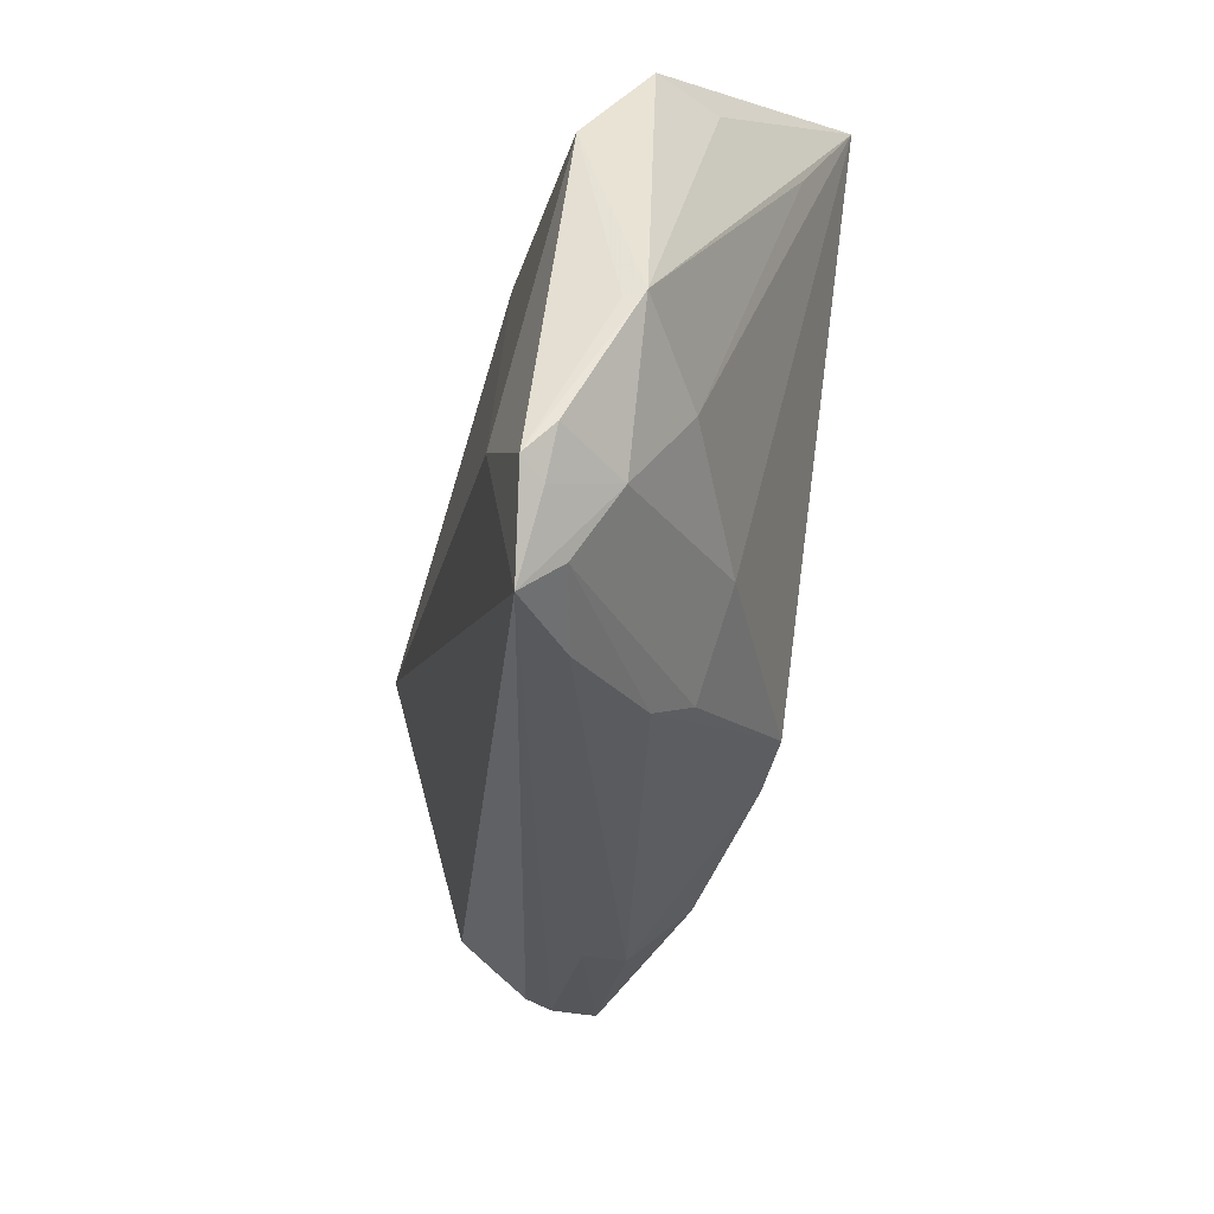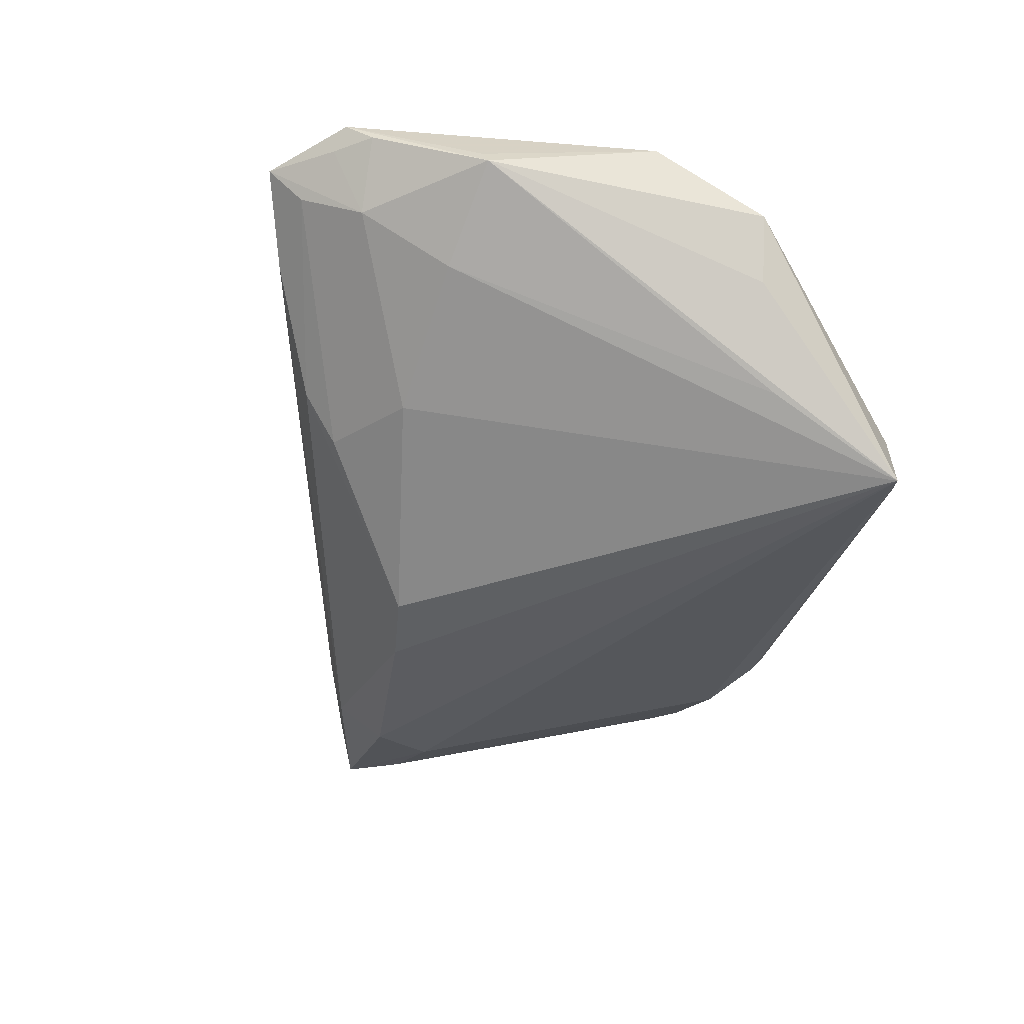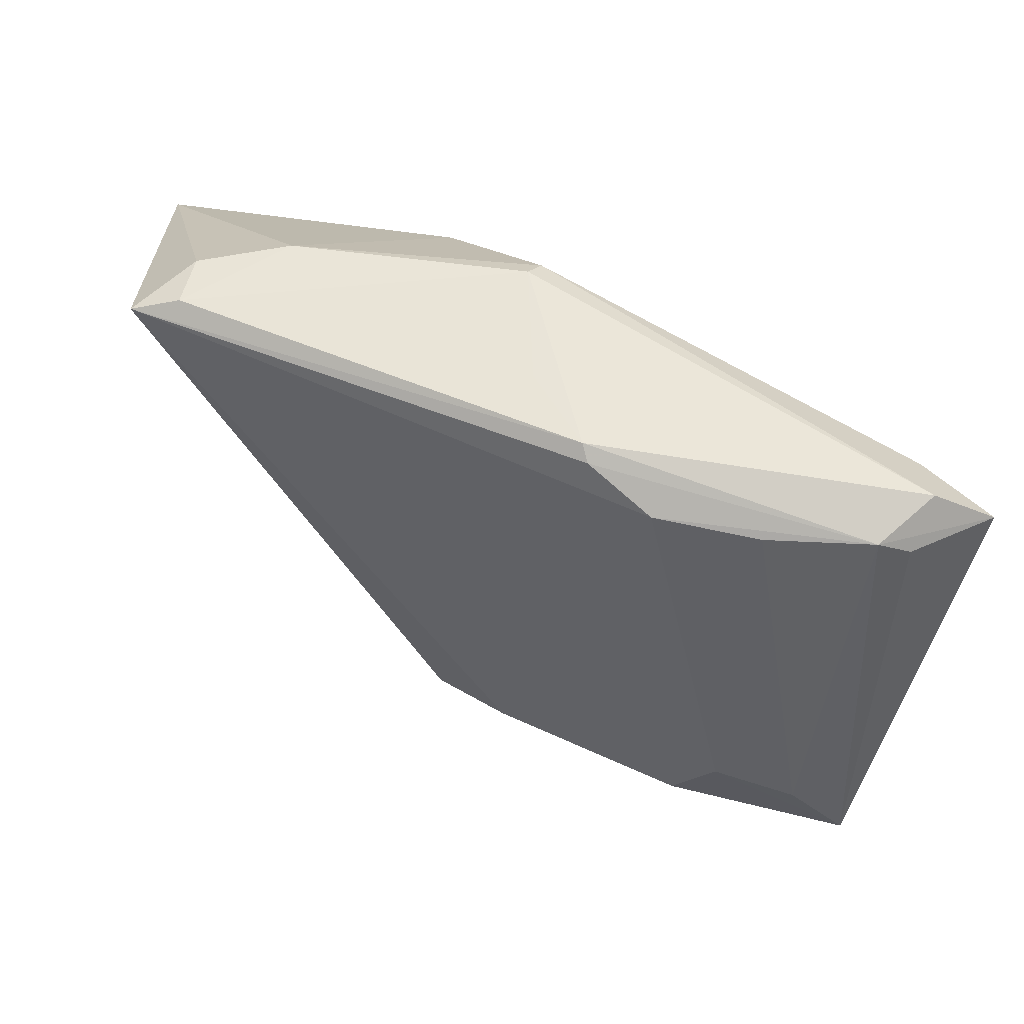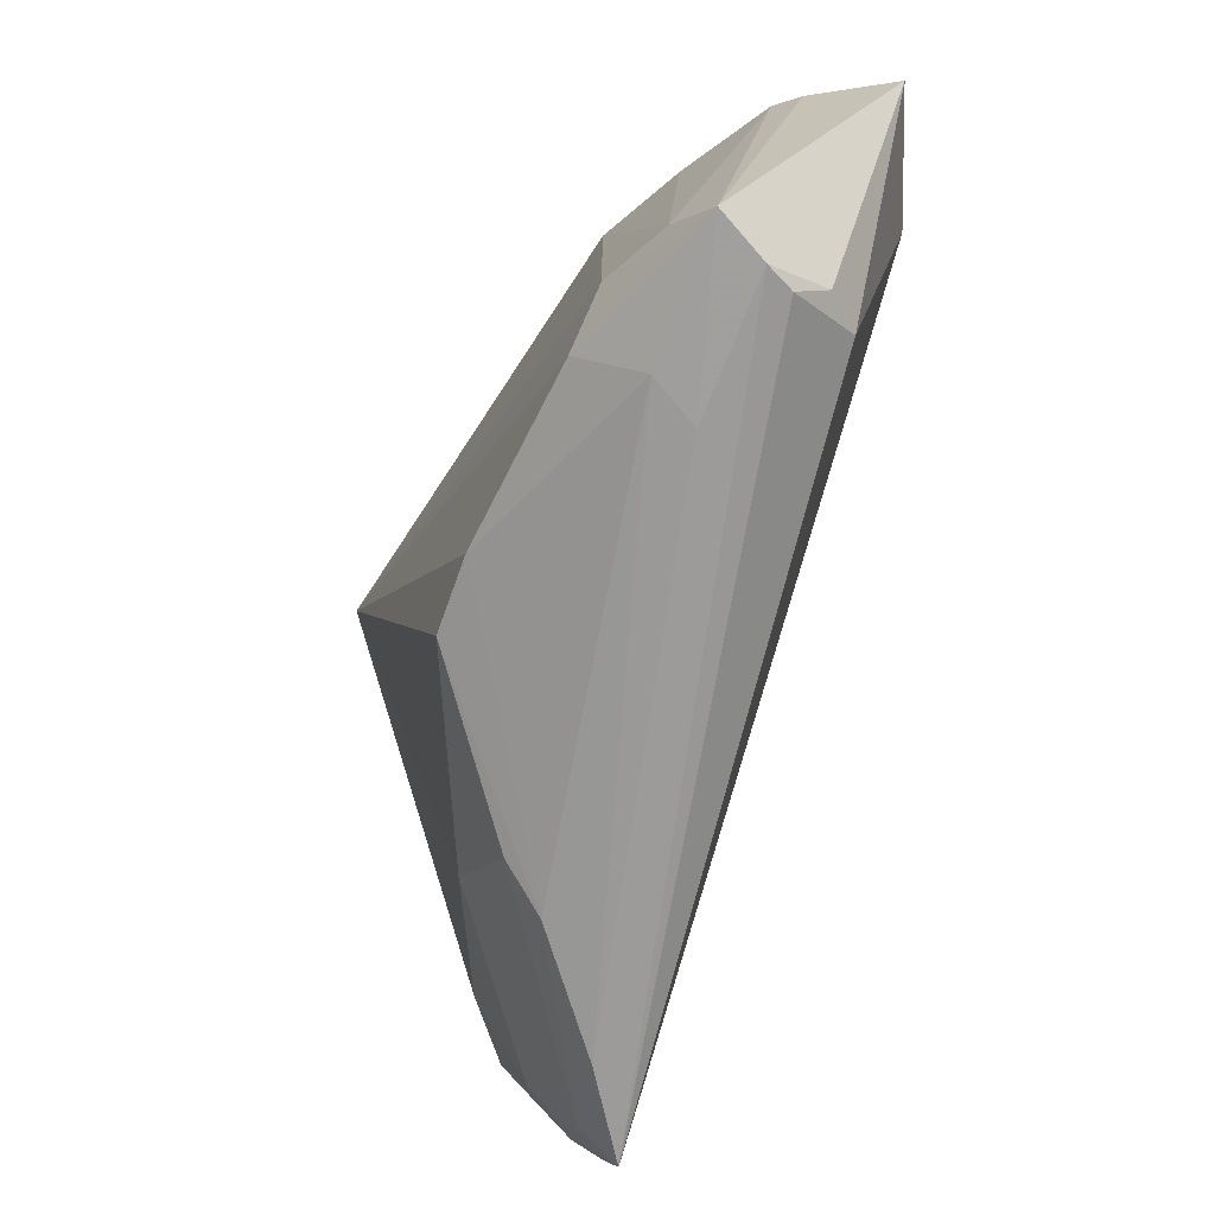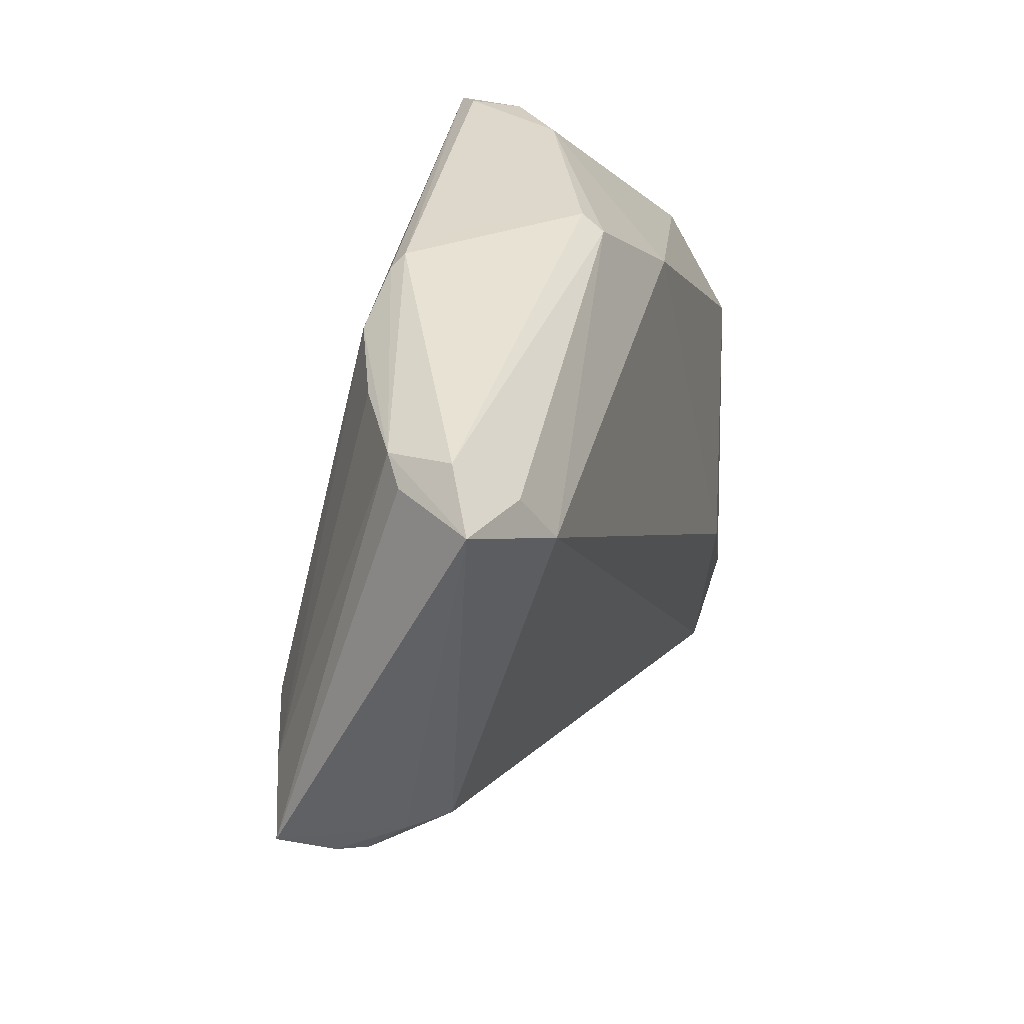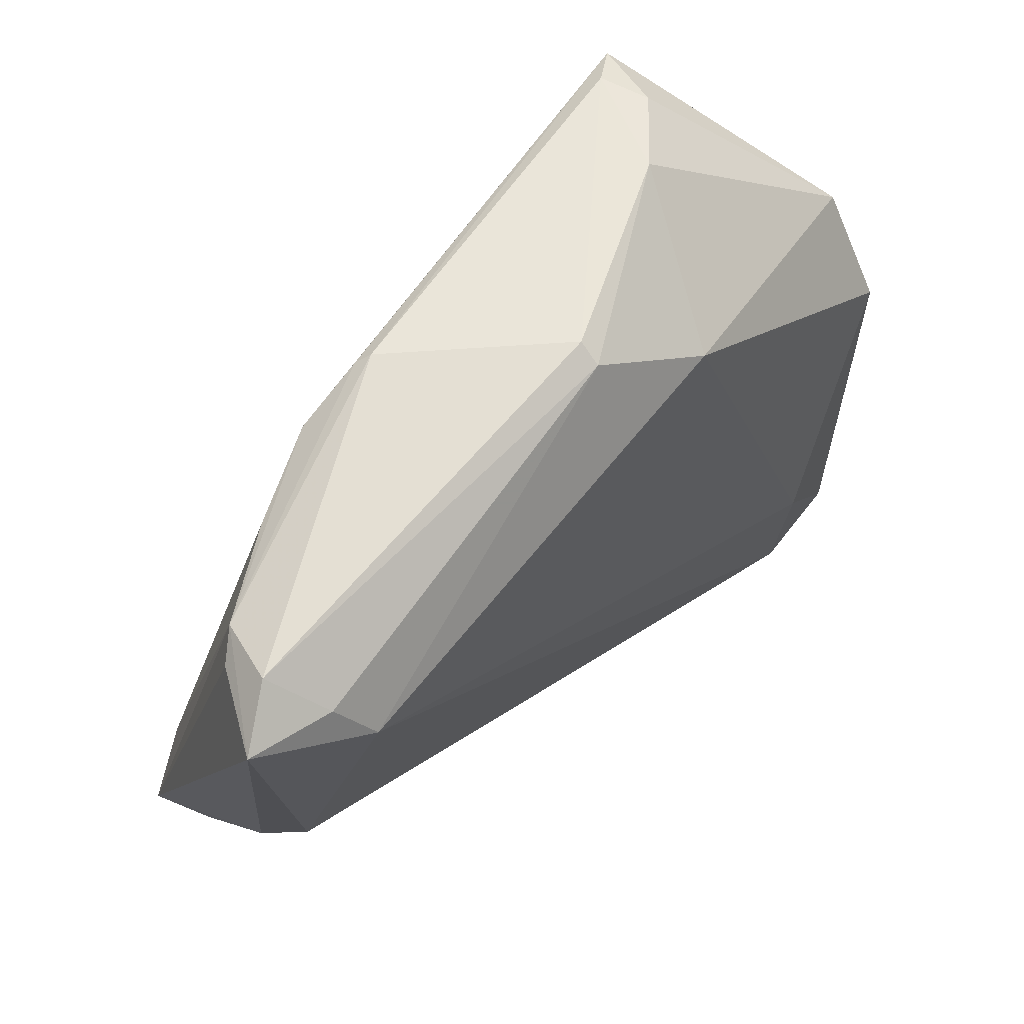
<metadata>
{"format":"obj","ext":"obj","renderer":"f3d","projection":"perspective","resolution":1024,"background":"white","views":[{"elev":-45.9,"azim":78.0,"up":"+Y"},{"elev":-40.4,"azim":76.5,"up":"+Z"},{"elev":60.8,"azim":-148.1,"up":"+Y"},{"elev":-54.0,"azim":-111.1,"up":"+Y"},{"elev":31.5,"azim":-72.4,"up":"+Y"},{"elev":58.3,"azim":-48.0,"up":"+Y"}]}
</metadata>
<code>
v 0.05139 -0.01515 0.007413
v 0.01383 -0.02599 -0.005336
v -0.0426 0.02897 0.01434
v 0.04639 -0.02801 0.01383
v -0.0369 -0.003966 -0.01485
v -0.000796 -0.01452 -0.01789
v -0.04903 -0.01426 -0.004091
v 0.05164 0.01801 0.006319
v -0.02259 0.03424 -0.009244
v 0.034 0.03818 -0.009754
v -0.04739 -0.01439 -0.0008861
v 0.01671 0.02775 0.01372
v 0.0236 -0.01913 -0.006934
v 0.04292 -0.03204 0.01425
v 0.01639 -0.03014 -0.0005076
v -0.009983 -0.01316 -0.01817
v -0.05221 0.02977 0.01213
v 0.002446 0.03722 0.009984
v -0.03329 0.03271 -0.004702
v -0.04368 0.03247 0.001242
v 0.0373 -0.03484 0.01119
v -0.01335 0.03897 -0.007816
v -0.0147 0.03776 -0.008986
v 0.03213 0.03898 -0.01529
v -0.004786 0.03898 -0.003522
v -0.04666 0.03049 0.003379
v 0.03563 -0.02092 0.01817
v -0.0435 -0.01071 0.007137
v 0.0367 0.03741 -0.01817
v -0.04561 -0.006281 -0.01175
v 0.04491 -0.03102 0.01673
v -0.03245 -0.01108 -0.01632
v 0.05221 0.005031 0.01386
v 0.04071 -0.02789 0.0069
v 0.002615 0.03898 0.007442
v 0.02769 -0.03587 0.009092
v 0.03708 -0.03898 0.01549
v -0.05167 -0.01219 -0.009746
v -0.0394 0.0232 0.01715
v 0.05057 -0.01568 0.009412
v -0.04617 0.03394 0.008699
v -0.03617 -0.01622 -0.009803
v 0.0405 -0.01731 0.0005713
v 0.04041 0.02173 -0.01113
v -0.03359 -0.01839 -0.004446
v -0.04712 -0.01099 0.003164
v 0.04781 0.01859 -0.0007969
v 0.02614 0.03881 -0.003011
f 1 29 47
f 17 28 39
f 39 28 37
f 13 6 29
f 26 38 17
f 37 28 11
f 1 47 8
f 8 33 1
f 8 47 29
f 12 33 8
f 8 48 12
f 18 39 12
f 12 48 18
f 18 48 35
f 31 4 1
f 27 33 12
f 12 39 27
f 27 31 33
f 27 39 37
f 37 31 27
f 1 4 34
f 6 13 2
f 13 34 2
f 44 29 1
f 29 6 16
f 16 32 29
f 5 9 29
f 29 32 5
f 5 32 38
f 37 11 7
f 46 28 17
f 46 11 28
f 46 7 11
f 17 38 46
f 38 7 46
f 29 9 23
f 23 22 29
f 35 48 24
f 29 22 24
f 10 8 29
f 48 8 10
f 29 24 10
f 10 24 48
f 17 39 3
f 39 18 3
f 1 33 40
f 40 31 1
f 33 31 40
f 1 34 43
f 43 34 13
f 43 44 1
f 43 13 29
f 29 44 43
f 37 34 14
f 14 34 4
f 14 31 37
f 4 31 14
f 21 34 37
f 21 2 34
f 36 21 37
f 32 16 42
f 38 32 42
f 9 5 30
f 30 19 9
f 30 5 38
f 20 26 17
f 19 30 20
f 22 23 20
f 38 26 20
f 20 30 38
f 9 19 20
f 20 23 9
f 25 22 35
f 35 24 25
f 25 24 22
f 15 42 16
f 6 2 15
f 15 16 6
f 36 42 15
f 2 21 15
f 21 36 15
f 45 42 36
f 37 7 45
f 45 36 37
f 45 7 38
f 38 42 45
f 41 20 17
f 22 20 41
f 35 22 41
f 41 18 35
f 17 3 41
f 41 3 18

</code>
